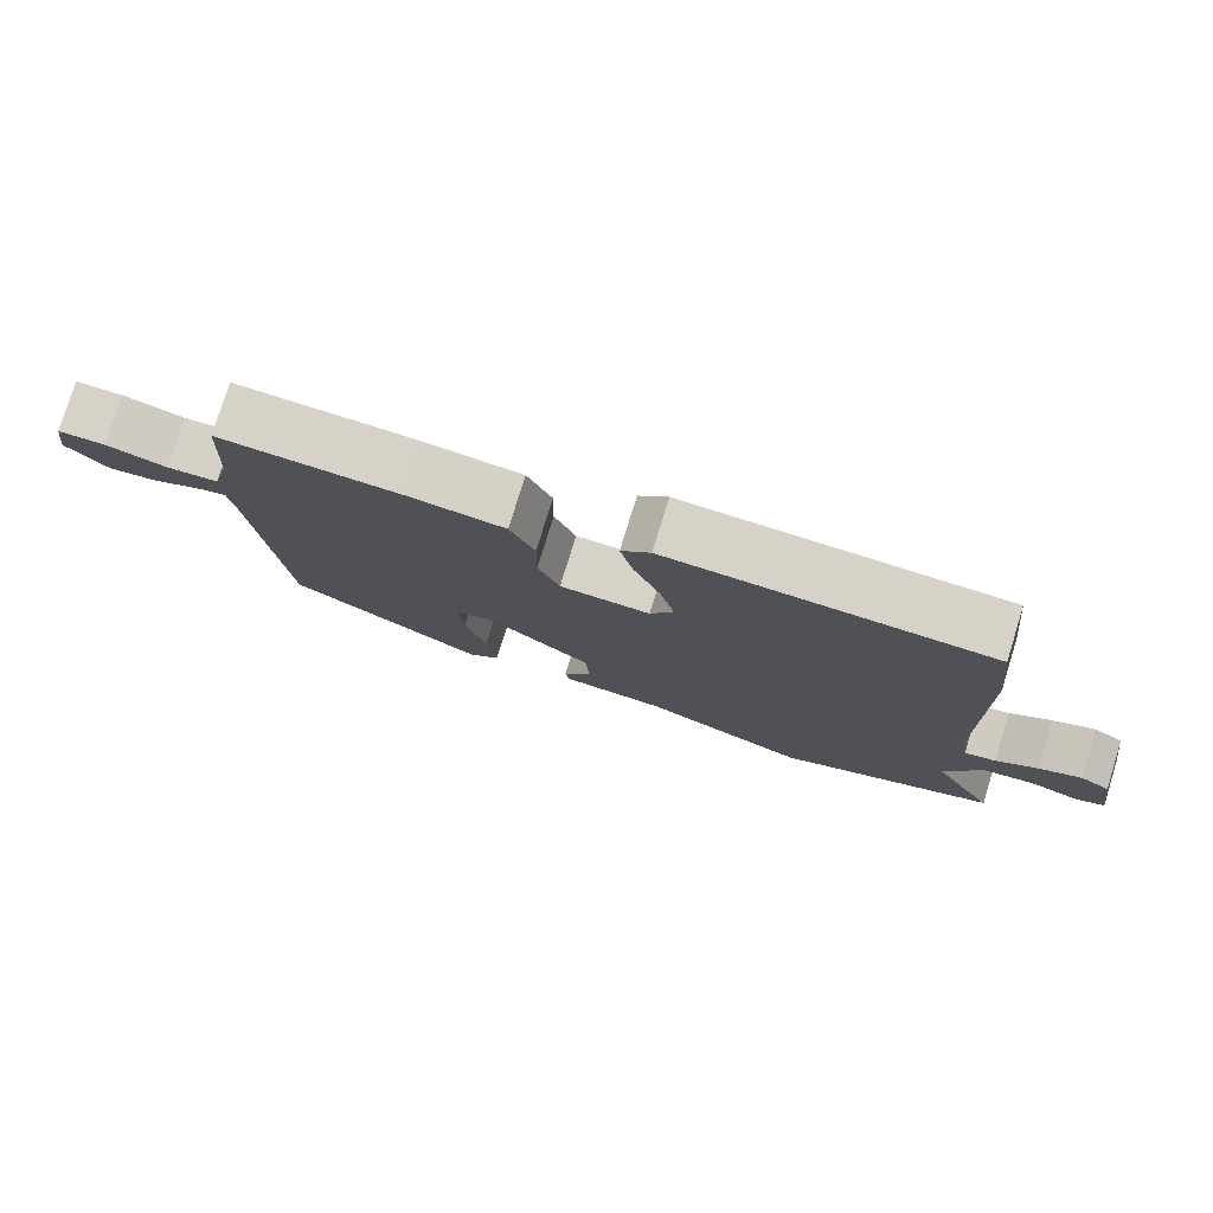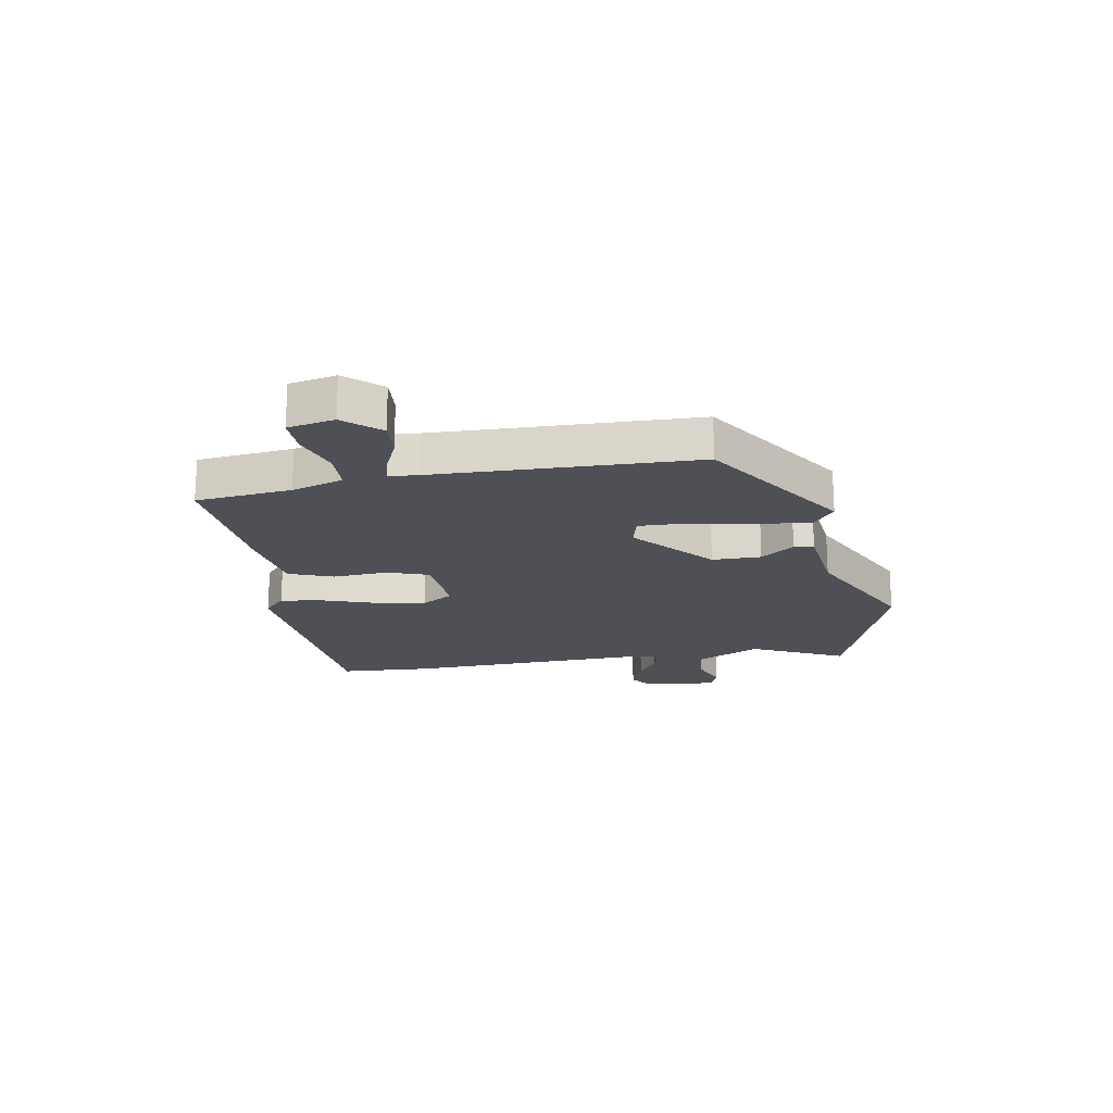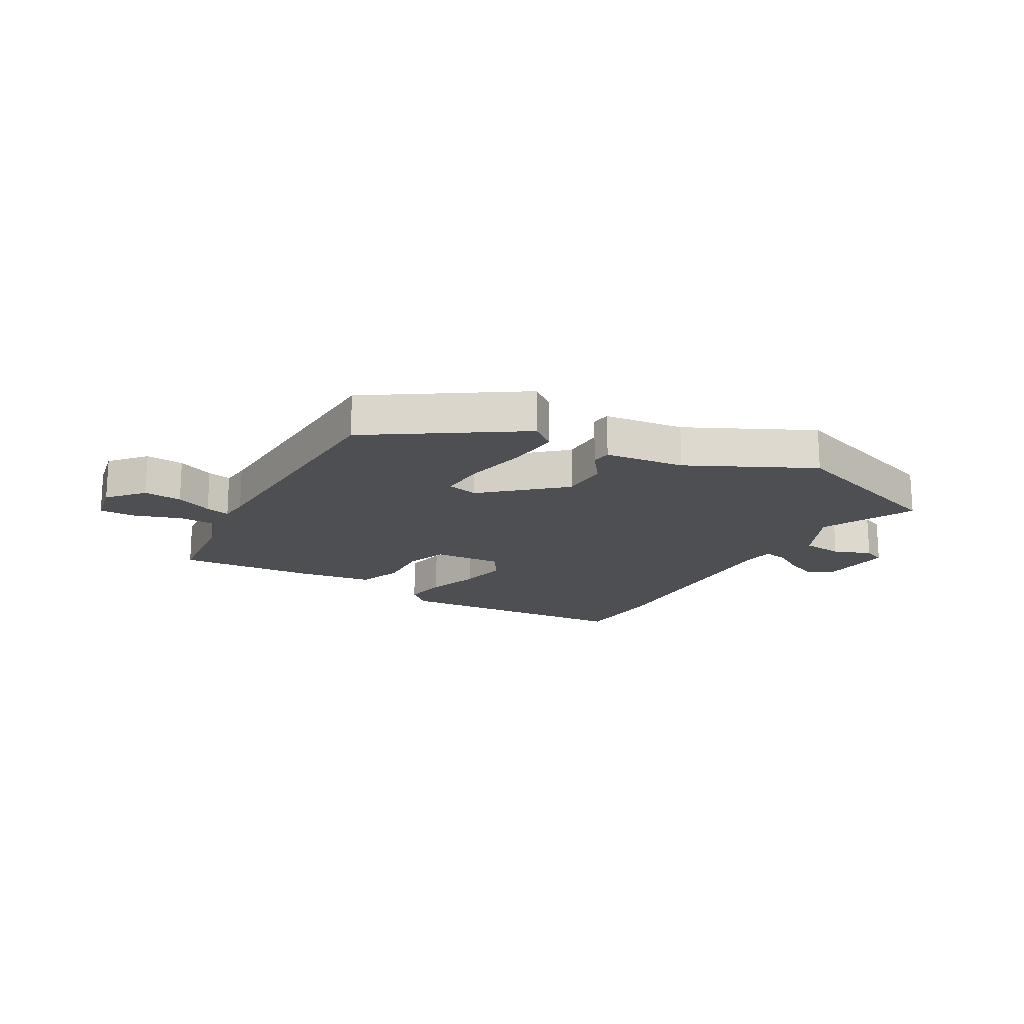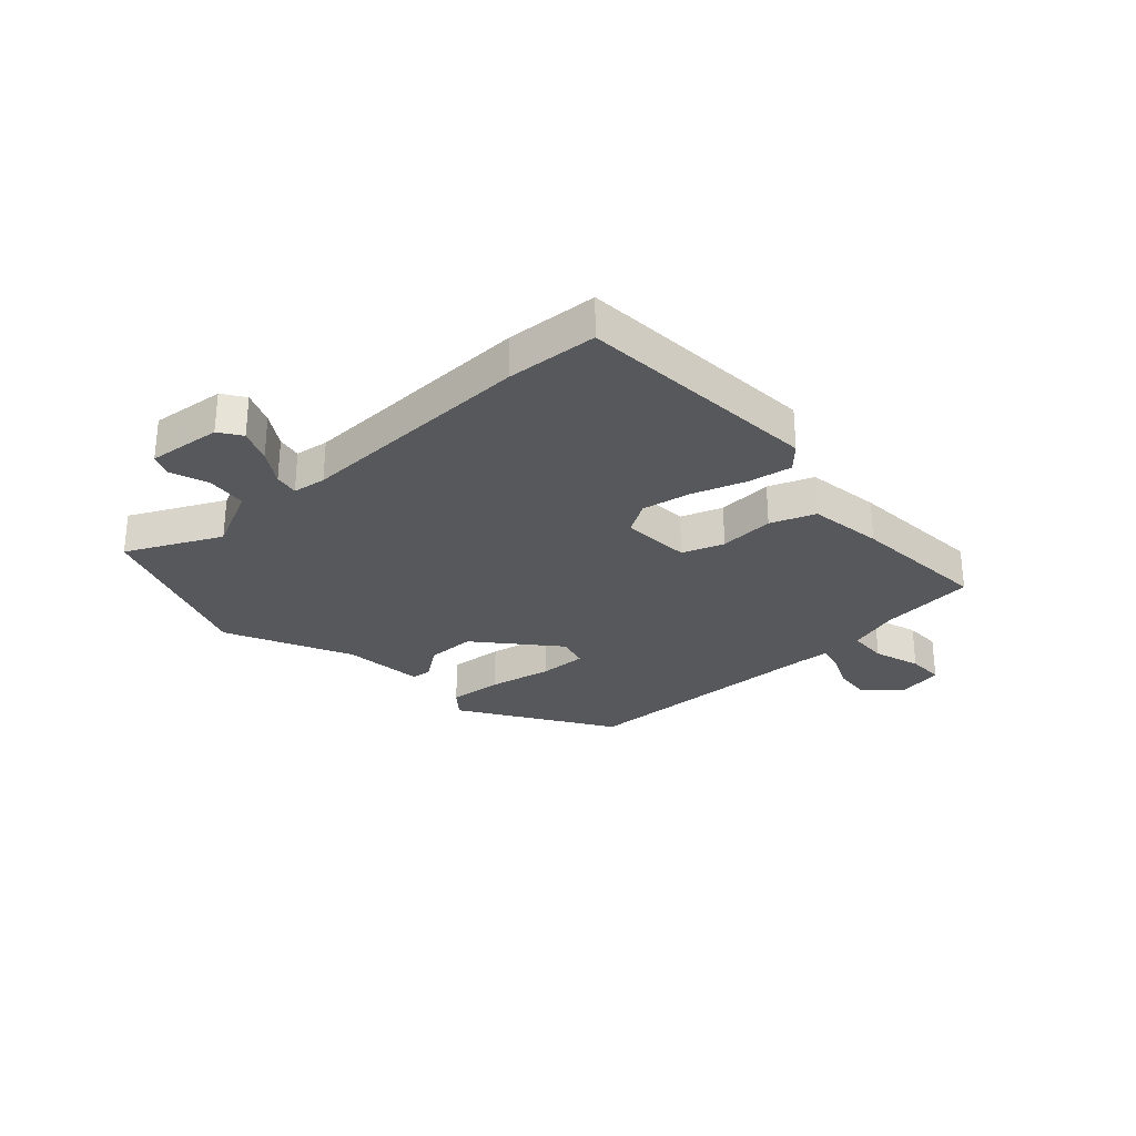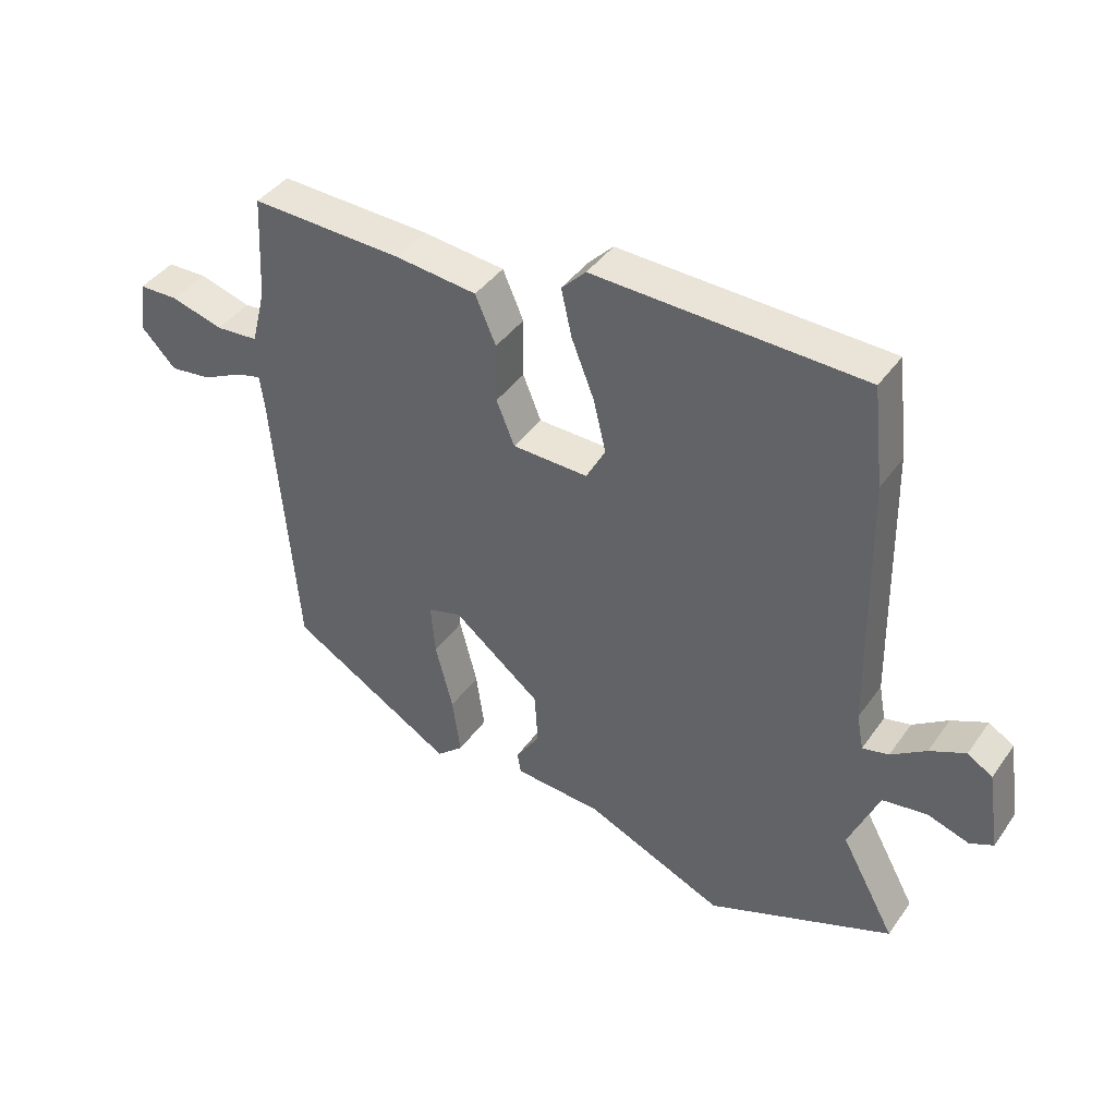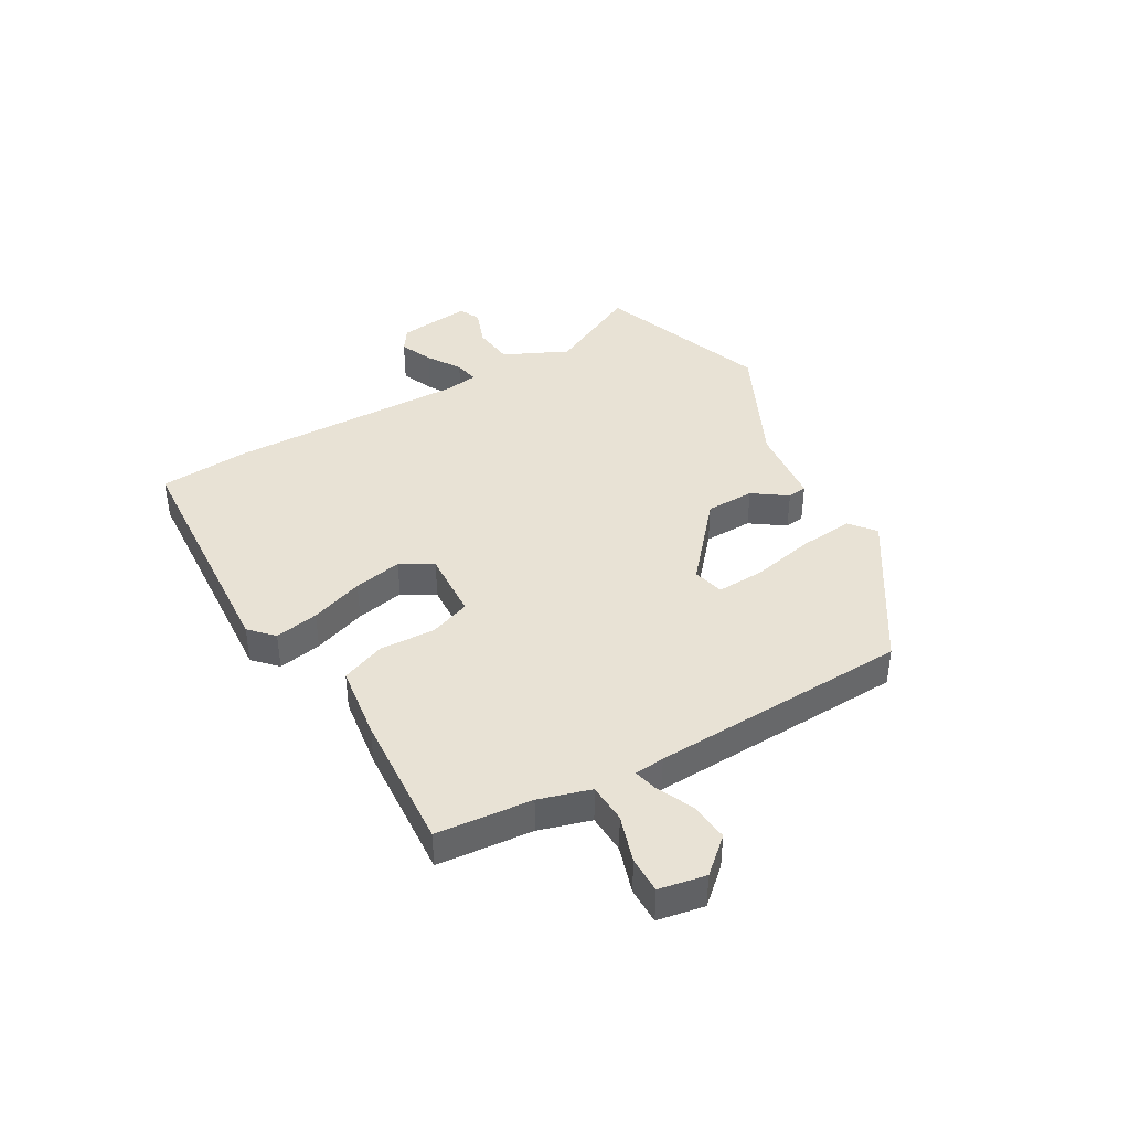
<metadata>
{"format":"obj","ext":"obj","renderer":"f3d","projection":"perspective","resolution":1024,"background":"white","views":[{"elev":78.3,"azim":-162.8,"up":"+Z"},{"elev":-19.4,"azim":102.9,"up":"+Y"},{"elev":-17.6,"azim":153.3,"up":"+Y"},{"elev":-28.8,"azim":-44.9,"up":"+Y"},{"elev":41.7,"azim":-147.7,"up":"+Z"},{"elev":40.9,"azim":62.3,"up":"+Y"}]}
</metadata>
<code>
v -0.315 0.07 -0.577
v -0.612 0.07 -0.454
v -0.525 0.07 -0.295
v -0.573 0.07 -0.181
v -0.644 0.07 -0.17
v -0.711 0.07 -0.191
v -0.748 0.07 -0.173
v -0.728 0.07 -0.045
v -0.688 0.07 -0.02
v -0.631 0.07 -0.047
v -0.575 0.07 -0.086
v -0.533 0.07 -0.096
v -0.522 0.07 -0.038
v -0.514 0.07 0.378
v -0.496 0.07 0.537
v -0.067 0.07 0.548
v -0.028 0.07 0.508
v -0.045 0.07 0.432
v -0.081 0.07 0.341
v -0.101 0.07 0.257
v -0.07 0.07 0.2
v 0.051 0.07 0.202
v 0.08 0.07 0.273
v 0.079 0.07 0.369
v 0.112 0.07 0.445
v 0.242 0.07 0.458
v 0.486 0.07 0.465
v 0.495 0.07 0.298
v 0.518 0.07 0.207
v 0.587 0.07 0.201
v 0.67 0.07 0.224
v 0.734 0.07 0.222
v 0.746 0.07 0.14
v 0.69 0.07 0.082
v 0.623 0.07 0.091
v 0.56 0.07 0.123
v 0.518 0.07 0.135
v 0.511 0.07 0.083
v 0.474 0.07 -0.368
v 0.209 0.07 -0.523
v 0.166 0.07 -0.485
v 0.179 0.07 -0.391
v 0.207 0.07 -0.282
v 0.214 0.07 -0.199
v 0.16 0.07 -0.183
v 0.02 0.07 -0.294
v 0.015 0.07 -0.379
v 0.054 0.07 -0.439
v 0.048 0.07 -0.473
v -0.093 0.07 -0.482
v -0.315 0 -0.577
v -0.612 0 -0.454
v -0.525 0 -0.295
v -0.573 0 -0.181
v -0.644 0 -0.17
v -0.711 0 -0.191
v -0.748 0 -0.173
v -0.728 0 -0.045
v -0.688 0 -0.02
v -0.631 0 -0.047
v -0.575 0 -0.086
v -0.533 0 -0.096
v -0.522 0 -0.038
v -0.514 0 0.378
v -0.496 0 0.537
v -0.067 0 0.548
v -0.028 0 0.508
v -0.045 0 0.432
v -0.081 0 0.341
v -0.101 0 0.257
v -0.07 0 0.2
v 0.051 0 0.202
v 0.08 0 0.273
v 0.079 0 0.369
v 0.112 0 0.445
v 0.242 0 0.458
v 0.486 0 0.465
v 0.495 0 0.298
v 0.518 0 0.207
v 0.587 0 0.201
v 0.67 0 0.224
v 0.734 0 0.222
v 0.746 0 0.14
v 0.69 0 0.082
v 0.623 0 0.091
v 0.56 0 0.123
v 0.518 0 0.135
v 0.511 0 0.083
v 0.474 0 -0.368
v 0.209 0 -0.523
v 0.166 0 -0.485
v 0.179 0 -0.391
v 0.207 0 -0.282
v 0.214 0 -0.199
v 0.16 0 -0.183
v 0.02 0 -0.294
v 0.015 0 -0.379
v 0.054 0 -0.439
v 0.048 0 -0.473
v -0.093 0 -0.482
f 47 48 49 50
f 1 2 3
f 50 1 3
f 47 50 3
f 46 47 3
f 45 46 3 4
f 41 42 43
f 40 41 43
f 39 40 43
f 38 39 43
f 37 38 43 44
f 34 35 36
f 33 34 36
f 32 33 36
f 31 32 36
f 30 31 36
f 29 30 36 37
f 37 44 45
f 29 37 45
f 28 29 45
f 27 28 45
f 26 27 45
f 25 26 45
f 24 25 45
f 23 24 45
f 17 18 19
f 16 17 19
f 15 16 19
f 14 15 19
f 13 14 19
f 12 13 19 20
f 9 10 11
f 8 9 11
f 7 8 11
f 6 7 11
f 5 6 11
f 5 11 12
f 4 5 12
f 22 23 45
f 45 4 12
f 22 45 12
f 21 22 12
f 12 20 21
f 100 99 98 97
f 53 52 51
f 53 51 100
f 53 100 97
f 53 97 96
f 54 53 96 95
f 93 92 91
f 93 91 90
f 93 90 89
f 93 89 88
f 94 93 88 87
f 86 85 84
f 86 84 83
f 86 83 82
f 86 82 81
f 86 81 80
f 87 86 80 79
f 95 94 87
f 95 87 79
f 95 79 78
f 95 78 77
f 95 77 76
f 95 76 75
f 95 75 74
f 95 74 73
f 69 68 67
f 69 67 66
f 69 66 65
f 69 65 64
f 69 64 63
f 70 69 63 62
f 61 60 59
f 61 59 58
f 61 58 57
f 61 57 56
f 61 56 55
f 62 61 55
f 62 55 54
f 95 73 72
f 62 54 95
f 62 95 72
f 62 72 71
f 71 70 62
f 1 51 52 2
f 2 52 53 3
f 3 53 54 4
f 4 54 55 5
f 5 55 56 6
f 6 56 57 7
f 7 57 58 8
f 8 58 59 9
f 9 59 60 10
f 10 60 61 11
f 11 61 62 12
f 12 62 63 13
f 13 63 64 14
f 14 64 65 15
f 15 65 66 16
f 16 66 67 17
f 17 67 68 18
f 18 68 69 19
f 19 69 70 20
f 20 70 71 21
f 21 71 72 22
f 22 72 73 23
f 23 73 74 24
f 24 74 75 25
f 25 75 76 26
f 26 76 77 27
f 27 77 78 28
f 28 78 79 29
f 29 79 80 30
f 30 80 81 31
f 31 81 82 32
f 32 82 83 33
f 33 83 84 34
f 34 84 85 35
f 35 85 86 36
f 36 86 87 37
f 37 87 88 38
f 38 88 89 39
f 39 89 90 40
f 40 90 91 41
f 41 91 92 42
f 42 92 93 43
f 43 93 94 44
f 44 94 95 45
f 45 95 96 46
f 46 96 97 47
f 47 97 98 48
f 48 98 99 49
f 49 99 100 50
f 50 100 51 1

</code>
